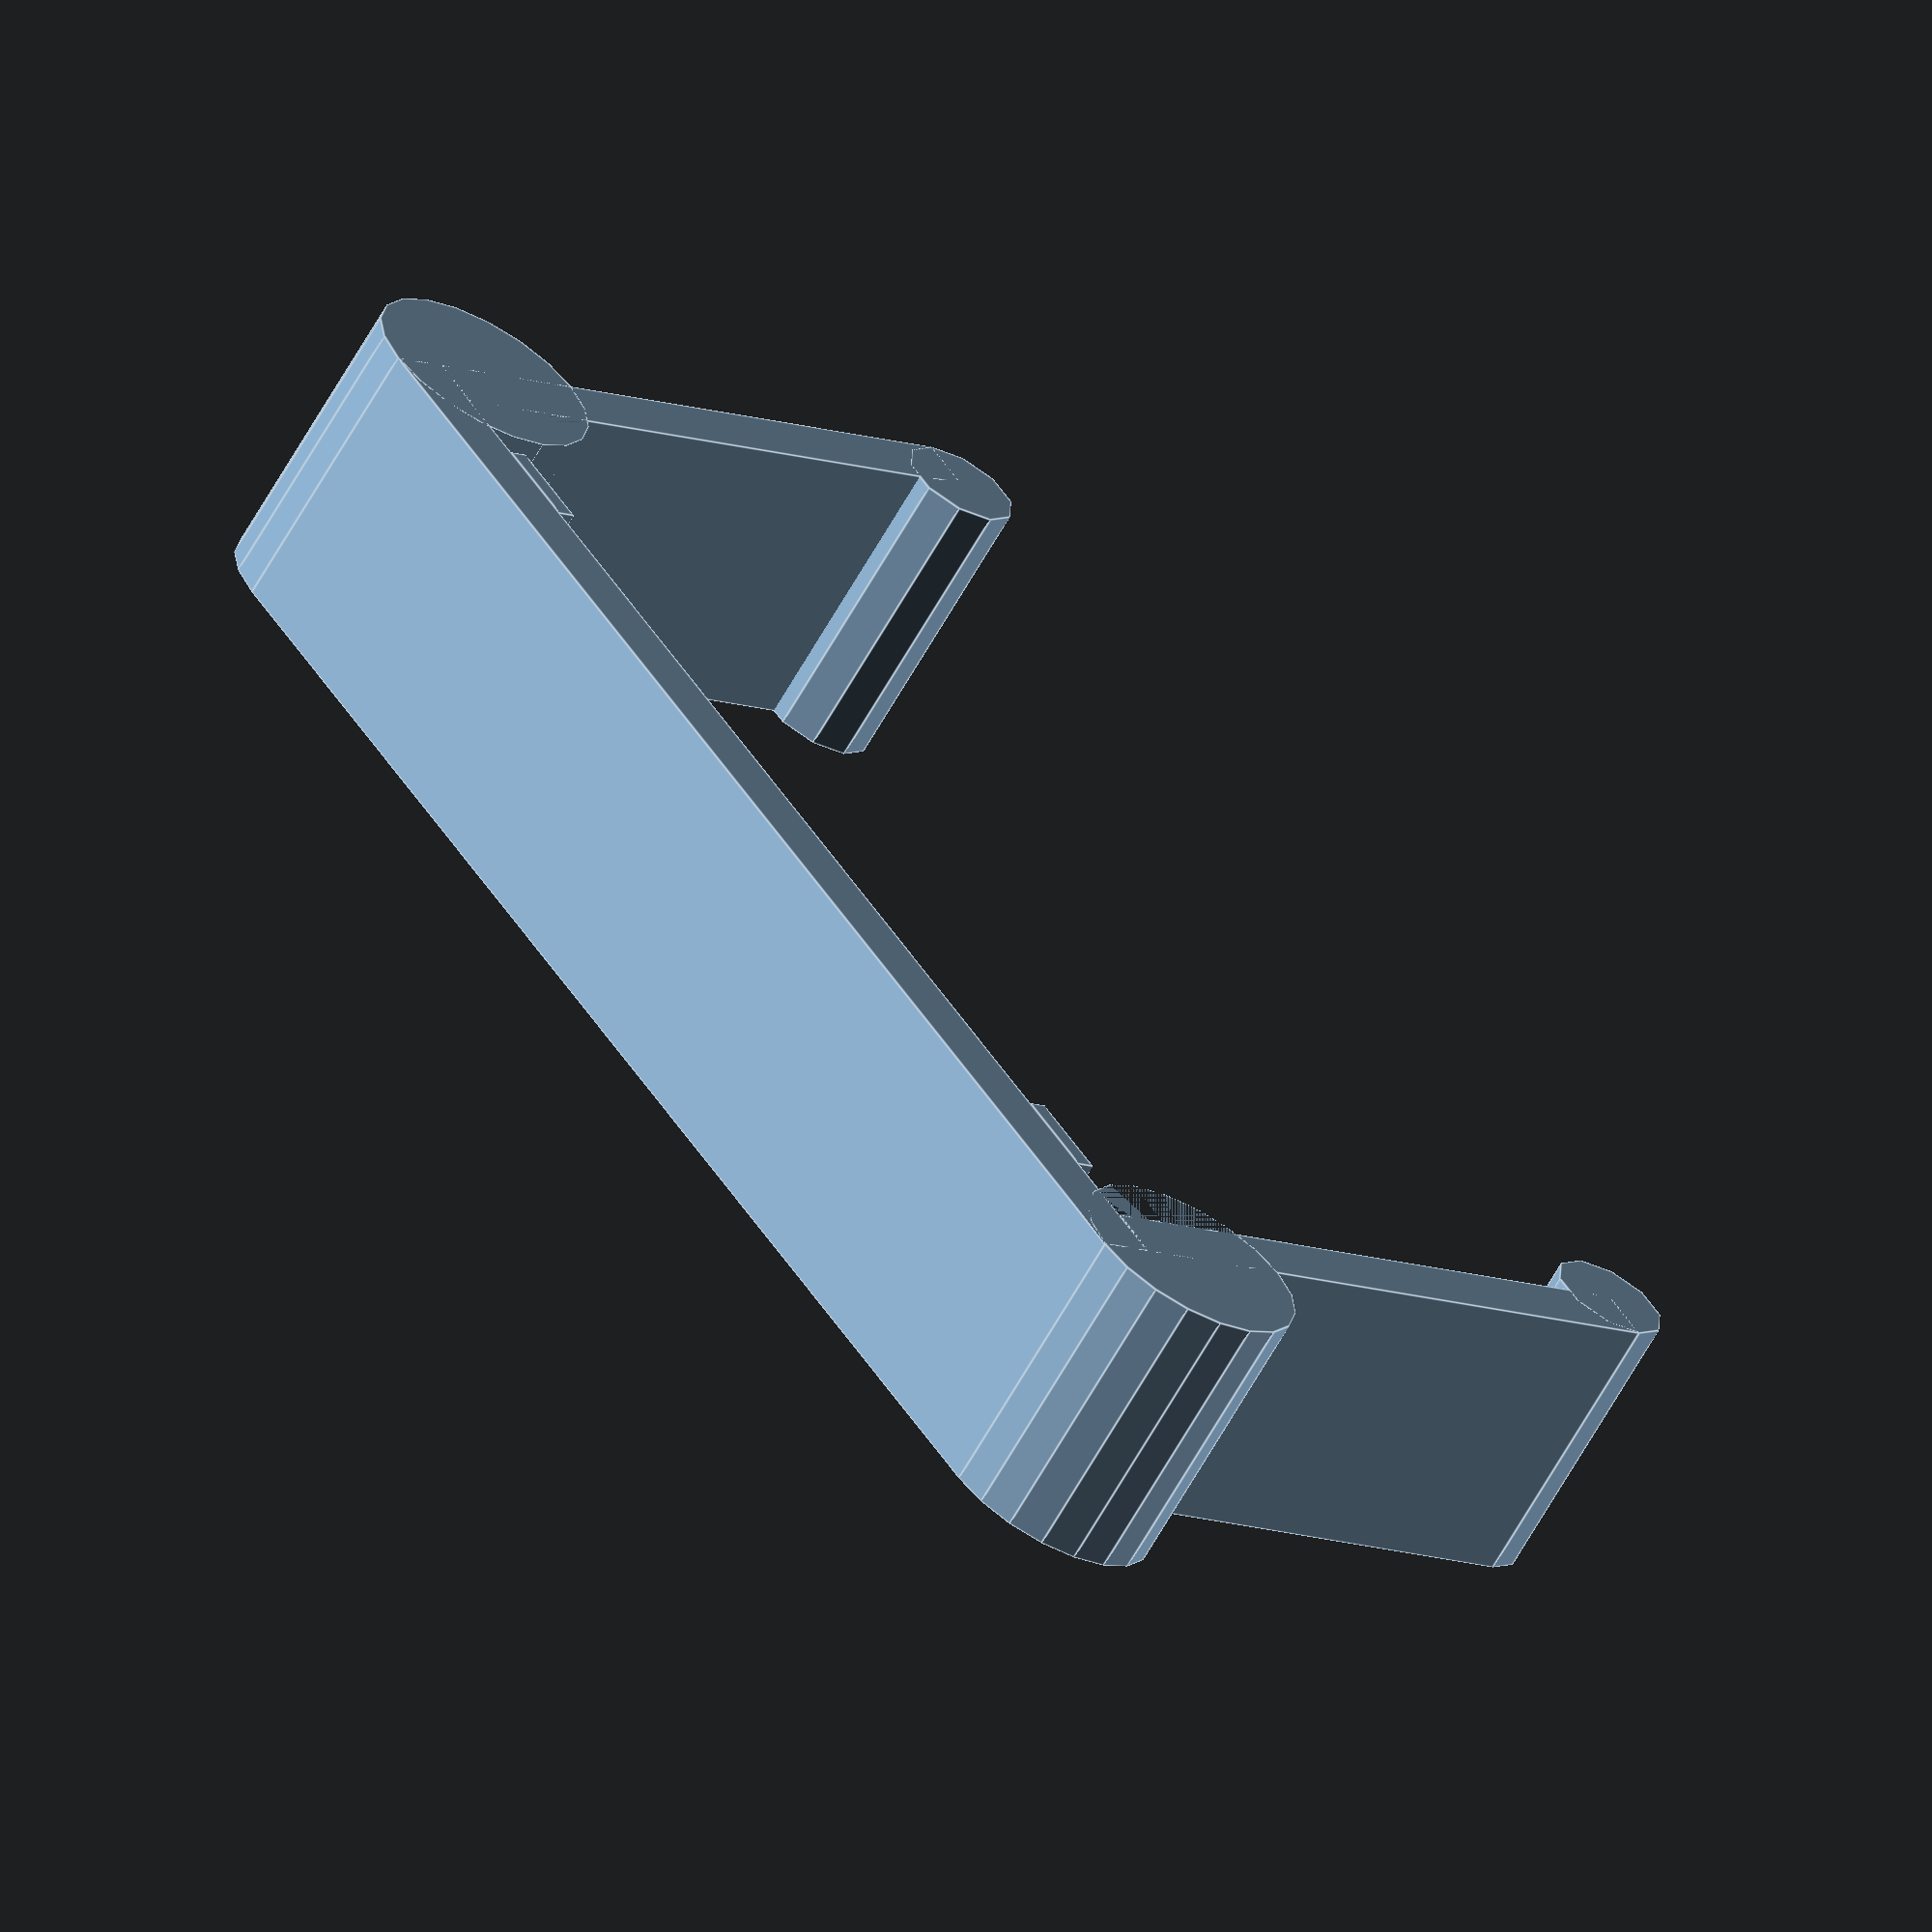
<openscad>
// Customizable Clip Mount
// Developed by Musti - Institute IRNAS Race - www.irnas.eu
// License: Creative Commons Attribution-NonCommercial-ShareAlike 4.0 International License
// Version: 1.0

// Instructions: Measure the object you want to mount, choose width, thickness and mounting options, 3D print and use

// Step 1: Measure width and height in mm
width_measured=65; // width of the object
height_measured=30; // height of the object

// Common dimensions:
// Router TP-Link MR3020 67/22
// Lenovo T440 power supply: 65/30

// Step 2: Adjust tolerances to get a better fit
height_tolerance=0;
width_tolerance=2;

distance=width_measured+width_tolerance; //do not change

// Step 3: Adjust the clip dimensions
width=15; // Width of the clip
thick=3;	// Thickness of the clip, 3mm is a good starting point

// Adjust teeth on bottom to fit non-flat objects
tooth_width=5; // width of the tooth
tooth_height=1; // height of the tooth
tooth_spacing=distance*0.8; // spacing between teeth

// Step 4: Choose custom mounting options

// Optional mount for adhesive velcro strips
velcro_mount=0; // Set to 1 if you want a patch in the middle to put a velcro strip on
velcro_width=25; // Enter velcro dimensions
velcro_length=25; // Enter velcro dimensions

// Optional mount for threaded suction mounts
suction_mount=0; // Set to 1 if you want mounting holes for suction cups with a screw
suction_screw=4; //3 for M3 or 4 for M4

// Do not edit below
/////////////////////////////////////////////////////
height=height_measured+height_tolerance+tooth_height;
hook_diameter=thick*2;


module clip(width,height,thick,tooth) {
	translate([-thick,-width/2,0]){
		cube(size=[thick,width,height+thick], center=false);
		rotate([-90,0,0])
		translate([thick,-height-thick,0])
		cylinder(h=width,d=hook_diameter,$fn=10);
		translate([0-3,width/2,-thick+5])
		//Add suction mounts M4 thread
		if (suction_mount==1){
			difference(){
				cube(size=[suction_screw*2,width,10], center=true);
				cylinder(h=10,d=suction_screw,$fn=10, center=true);
			}
		}
	}
	if (suction_mount!=1){		
			rotate([-90,0,0])
			translate([-thick,-thick,0])	
			difference(){
				cylinder(h=width,d=thick*4,$fn=20, center=true);
				translate([thick,0,0])
				cube(size=[thick*2,thick*4,width], center=true);
			}
		}
}

// Make clips
clip(width,height,thick,tooth);
translate([distance,0,0])
rotate([0,0,180])
clip(width,height,thick,tooth);

// Connect clips
translate([-thick,-width/2,-thick])
cube(size=[distance+2*thick,width,thick], center=false);

// Add tooth spacers
translate([distance/2-tooth_spacing/2,0,tooth_height/2])
cube(size=[tooth_width,width,tooth_height], center=true);
translate([distance/2+tooth_spacing/2,0,tooth_height/2])
cube(size=[tooth_width,width,tooth_height], center=true);

// Add velcro space
if (velcro_mount==1){
	translate([distance/2,0,-thick/2])
	cube(size=[velcro_length,velcro_width,thick], center=true);
}

</openscad>
<views>
elev=190.1 azim=134.8 roll=313.6 proj=o view=edges
</views>
